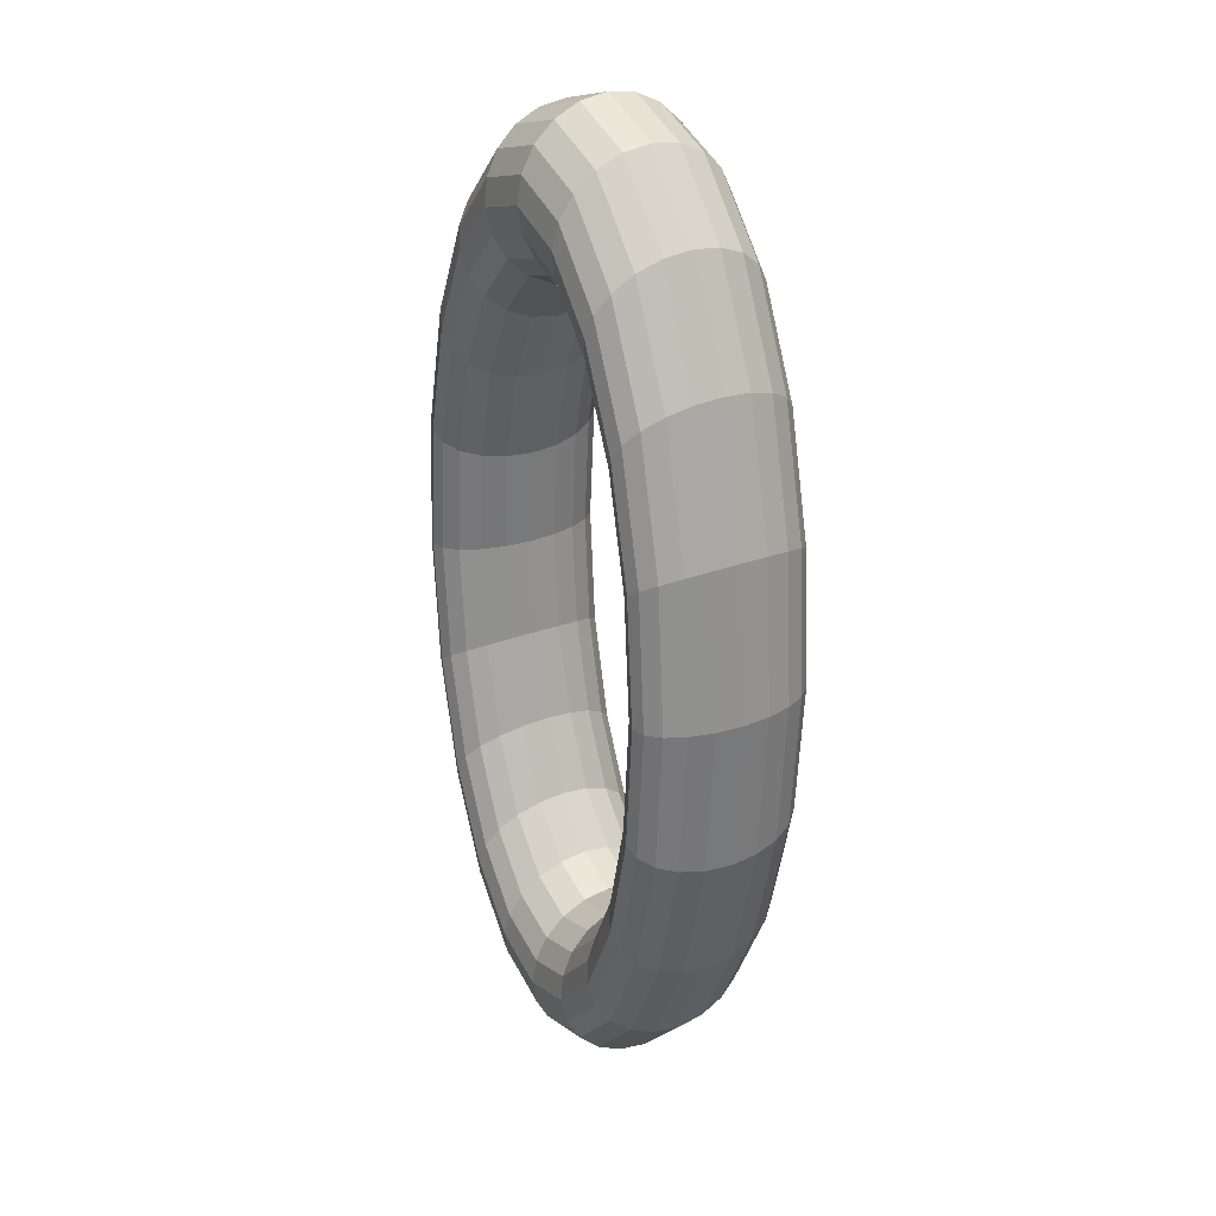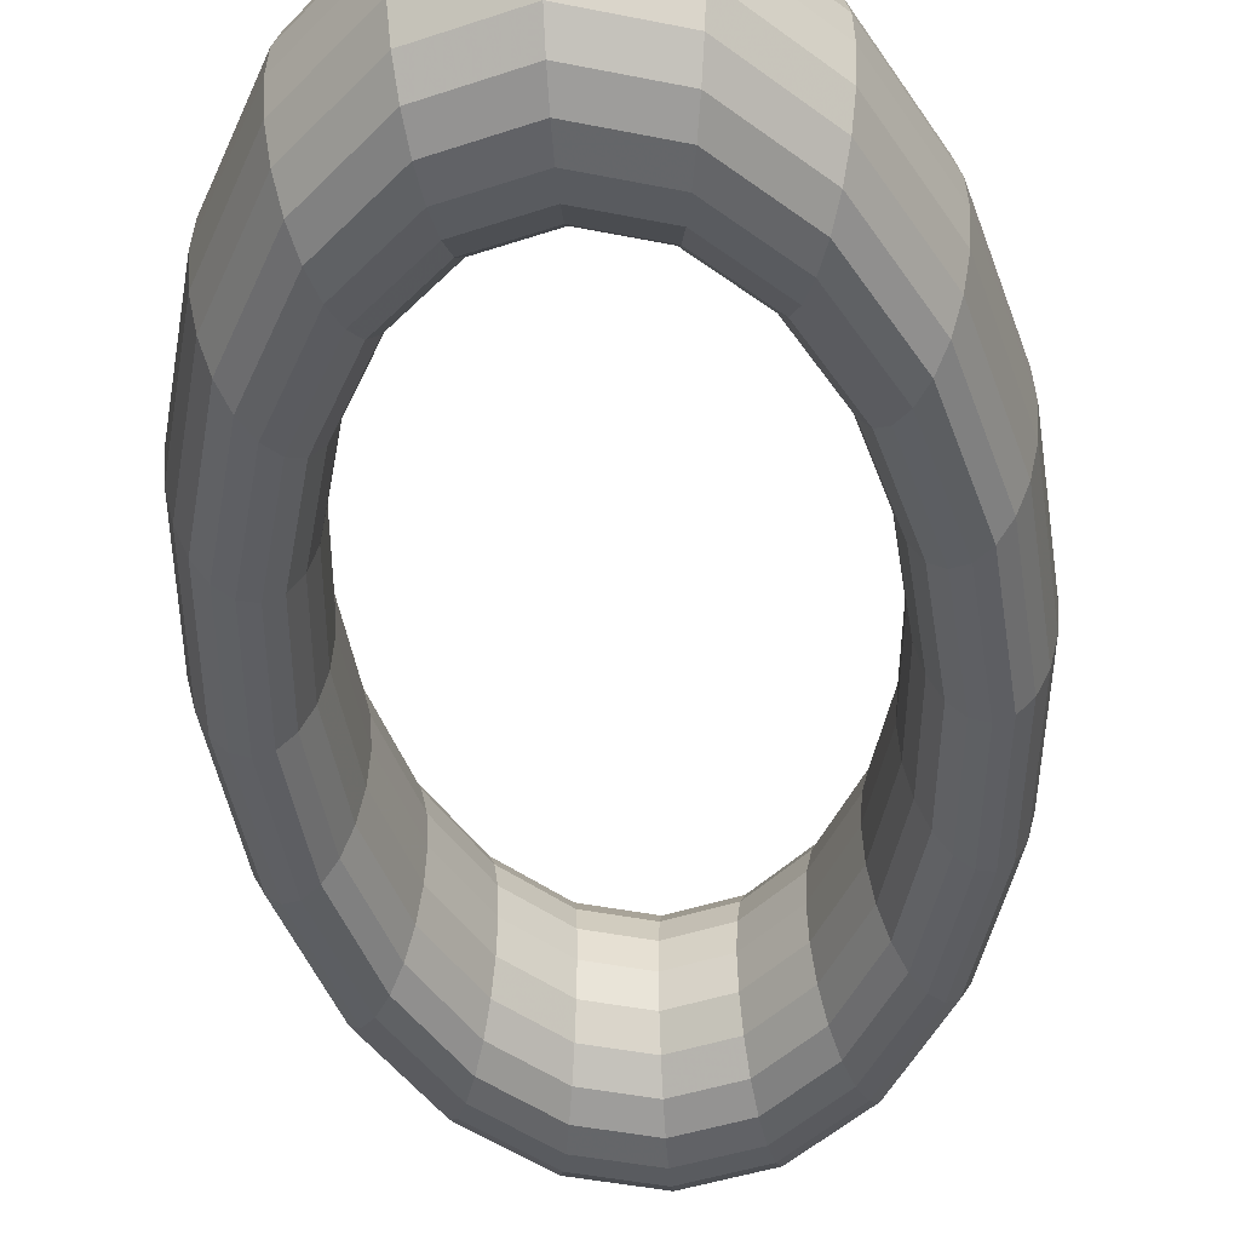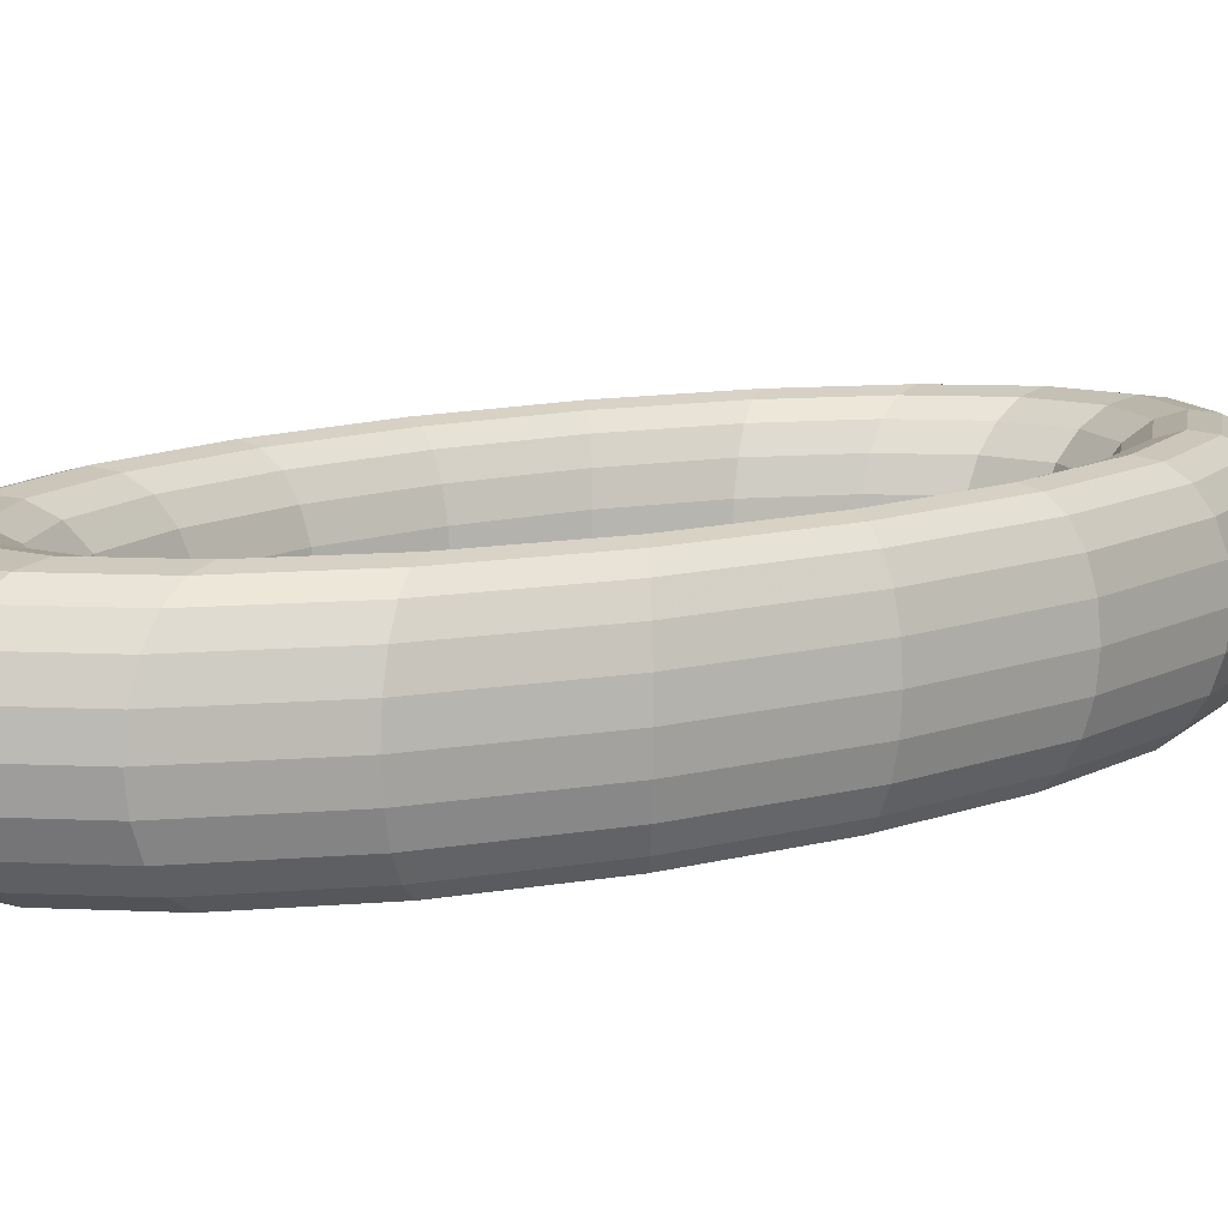
<metadata>
{"format":"obj","ext":"obj","renderer":"f3d","projection":"perspective","resolution":1024,"background":"white","views":[{"elev":28.8,"azim":61.0,"up":"+Y"},{"elev":-42.1,"azim":-175.8,"up":"+Z"},{"elev":11.6,"azim":52.4,"up":"+Z"}]}
</metadata>
<code>
v 0.5165 0.3431 -0.3073
v 0.4394 0.6526 -0.3073
v 0.3192 0.8982 -0.3073
v 0.1678 1.056 -0.3073
v 0 1.11 -0.3073
v -0.1678 1.056 -0.3073
v -0.3192 0.8982 -0.3073
v -0.4394 0.6526 -0.3073
v -0.5165 0.3431 -0.3073
v -0.5431 0 -0.3073
v -0.5165 -0.3431 -0.3073
v -0.4394 -0.6526 -0.3073
v -0.3192 -0.8982 -0.3073
v -0.1678 -1.056 -0.3073
v -0 -1.11 -0.3073
v 0.1678 -1.056 -0.3073
v 0.3192 -0.8982 -0.3073
v 0.4394 -0.6526 -0.3073
v 0.5165 -0.3431 -0.3073
v 0.5431 0 -0.3073
v 0.5232 0.3475 -0.2147
v 0.445 0.661 -0.2147
v 0.3233 0.9098 -0.2147
v 0.17 1.069 -0.2147
v 0 1.125 -0.2147
v -0.17 1.069 -0.2147
v -0.3233 0.9098 -0.2147
v -0.445 0.661 -0.2147
v -0.5232 0.3475 -0.2147
v -0.5501 0 -0.2147
v -0.5232 -0.3475 -0.2147
v -0.445 -0.661 -0.2147
v -0.3233 -0.9098 -0.2147
v -0.17 -1.069 -0.2147
v -0 -1.125 -0.2147
v 0.17 -1.069 -0.2147
v 0.3233 -0.9098 -0.2147
v 0.445 -0.661 -0.2147
v 0.5232 -0.3475 -0.2147
v 0.5501 0 -0.2147
v 0.5425 0.3603 -0.1312
v 0.4615 0.6854 -0.1312
v 0.3353 0.9433 -0.1312
v 0.1763 1.109 -0.1312
v 0 1.166 -0.1312
v -0.1763 1.109 -0.1312
v -0.3353 0.9433 -0.1312
v -0.4615 0.6854 -0.1312
v -0.5425 0.3603 -0.1312
v -0.5704 0 -0.1312
v -0.5425 -0.3603 -0.1312
v -0.4615 -0.6854 -0.1312
v -0.3353 -0.9433 -0.1312
v -0.1763 -1.109 -0.1312
v -0 -1.166 -0.1312
v 0.1763 -1.109 -0.1312
v 0.3353 -0.9433 -0.1312
v 0.4615 -0.6854 -0.1312
v 0.5425 -0.3603 -0.1312
v 0.5704 0 -0.1312
v 0.5726 0.3803 -0.06494
v 0.487 0.7234 -0.06494
v 0.3539 0.9956 -0.06494
v 0.186 1.17 -0.06494
v 0 1.231 -0.06494
v -0.186 1.17 -0.06494
v -0.3539 0.9956 -0.06494
v -0.487 0.7234 -0.06494
v -0.5726 0.3803 -0.06494
v -0.602 0 -0.06494
v -0.5726 -0.3803 -0.06494
v -0.487 -0.7234 -0.06494
v -0.3539 -0.9956 -0.06494
v -0.186 -1.17 -0.06494
v -0 -1.231 -0.06494
v 0.186 -1.17 -0.06494
v 0.3539 -0.9956 -0.06494
v 0.487 -0.7234 -0.06494
v 0.5726 -0.3803 -0.06494
v 0.602 0 -0.06494
v 0.6105 0.4055 -0.0224
v 0.5193 0.7712 -0.0224
v 0.3773 1.062 -0.0224
v 0.1983 1.248 -0.0224
v 0 1.312 -0.0224
v -0.1983 1.248 -0.0224
v -0.3773 1.062 -0.0224
v -0.5193 0.7712 -0.0224
v -0.6105 0.4055 -0.0224
v -0.6419 0 -0.0224
v -0.6105 -0.4055 -0.0224
v -0.5193 -0.7712 -0.0224
v -0.3773 -1.062 -0.0224
v -0.1983 -1.248 -0.0224
v -0 -1.312 -0.0224
v 0.1983 -1.248 -0.0224
v 0.3773 -1.062 -0.0224
v 0.5193 -0.7712 -0.0224
v 0.6105 -0.4055 -0.0224
v 0.6419 0 -0.0224
v 0.6525 0.4334 -0.007738
v 0.555 0.8243 -0.007738
v 0.4032 1.135 -0.007738
v 0.212 1.334 -0.007738
v 0 1.402 -0.007738
v -0.212 1.334 -0.007738
v -0.4032 1.135 -0.007738
v -0.555 0.8243 -0.007738
v -0.6525 0.4334 -0.007738
v -0.686 0 -0.007738
v -0.6525 -0.4334 -0.007738
v -0.555 -0.8243 -0.007738
v -0.4032 -1.135 -0.007738
v -0.212 -1.334 -0.007738
v -0 -1.402 -0.007738
v 0.212 -1.334 -0.007738
v 0.4032 -1.135 -0.007738
v 0.555 -0.8243 -0.007738
v 0.6525 -0.4334 -0.007738
v 0.686 0 -0.007738
v 0.6945 0.4613 -0.0224
v 0.5907 0.8774 -0.0224
v 0.4292 1.208 -0.0224
v 0.2256 1.42 -0.0224
v 0 1.493 -0.0224
v -0.2256 1.42 -0.0224
v -0.4292 1.208 -0.0224
v -0.5907 0.8774 -0.0224
v -0.6945 0.4613 -0.0224
v -0.7302 0 -0.0224
v -0.6945 -0.4613 -0.0224
v -0.5907 -0.8774 -0.0224
v -0.4292 -1.208 -0.0224
v -0.2256 -1.42 -0.0224
v -0 -1.493 -0.0224
v 0.2256 -1.42 -0.0224
v 0.4292 -1.208 -0.0224
v 0.5907 -0.8774 -0.0224
v 0.6945 -0.4613 -0.0224
v 0.7302 0 -0.0224
v 0.7324 0.4864 -0.06494
v 0.623 0.9252 -0.06494
v 0.4526 1.273 -0.06494
v 0.238 1.497 -0.06494
v 0 1.574 -0.06494
v -0.238 1.497 -0.06494
v -0.4526 1.273 -0.06494
v -0.623 0.9252 -0.06494
v -0.7324 0.4864 -0.06494
v -0.77 0 -0.06494
v -0.7324 -0.4864 -0.06494
v -0.623 -0.9252 -0.06494
v -0.4526 -1.273 -0.06494
v -0.238 -1.497 -0.06494
v -0 -1.574 -0.06494
v 0.238 -1.497 -0.06494
v 0.4526 -1.273 -0.06494
v 0.623 -0.9252 -0.06494
v 0.7324 -0.4864 -0.06494
v 0.77 0 -0.06494
v 0.7624 0.5064 -0.1312
v 0.6486 0.9632 -0.1312
v 0.4712 1.326 -0.1312
v 0.2477 1.559 -0.1312
v 0 1.639 -0.1312
v -0.2477 1.559 -0.1312
v -0.4712 1.326 -0.1312
v -0.6486 0.9632 -0.1312
v -0.7624 0.5064 -0.1312
v -0.8017 0 -0.1312
v -0.7624 -0.5064 -0.1312
v -0.6486 -0.9632 -0.1312
v -0.4712 -1.326 -0.1312
v -0.2477 -1.559 -0.1312
v -0 -1.639 -0.1312
v 0.2477 -1.559 -0.1312
v 0.4712 -1.326 -0.1312
v 0.6486 -0.9632 -0.1312
v 0.7624 -0.5064 -0.1312
v 0.8017 0 -0.1312
v 0.7817 0.5192 -0.2147
v 0.665 0.9876 -0.2147
v 0.4831 1.359 -0.2147
v 0.254 1.598 -0.2147
v 0 1.68 -0.2147
v -0.254 1.598 -0.2147
v -0.4831 1.359 -0.2147
v -0.665 0.9876 -0.2147
v -0.7817 0.5192 -0.2147
v -0.822 0 -0.2147
v -0.7817 -0.5192 -0.2147
v -0.665 -0.9876 -0.2147
v -0.4831 -1.359 -0.2147
v -0.254 -1.598 -0.2147
v -0 -1.68 -0.2147
v 0.254 -1.598 -0.2147
v 0.4831 -1.359 -0.2147
v 0.665 -0.9876 -0.2147
v 0.7817 -0.5192 -0.2147
v 0.822 0 -0.2147
v 0.7884 0.5236 -0.3073
v 0.6706 0.996 -0.3073
v 0.4873 1.371 -0.3073
v 0.2562 1.612 -0.3073
v 0 1.695 -0.3073
v -0.2562 1.612 -0.3073
v -0.4873 1.371 -0.3073
v -0.6706 0.996 -0.3073
v -0.7884 0.5236 -0.3073
v -0.829 0 -0.3073
v -0.7884 -0.5236 -0.3073
v -0.6706 -0.996 -0.3073
v -0.4873 -1.371 -0.3073
v -0.2562 -1.612 -0.3073
v -0 -1.695 -0.3073
v 0.2562 -1.612 -0.3073
v 0.4873 -1.371 -0.3073
v 0.6706 -0.996 -0.3073
v 0.7884 -0.5236 -0.3073
v 0.829 0 -0.3073
v 0.7817 0.5192 -0.3998
v 0.665 0.9876 -0.3998
v 0.4831 1.359 -0.3998
v 0.254 1.598 -0.3998
v 0 1.68 -0.3998
v -0.254 1.598 -0.3998
v -0.4831 1.359 -0.3998
v -0.665 0.9876 -0.3998
v -0.7817 0.5192 -0.3998
v -0.822 -0 -0.3998
v -0.7817 -0.5192 -0.3998
v -0.665 -0.9876 -0.3998
v -0.4831 -1.359 -0.3998
v -0.254 -1.598 -0.3998
v -0 -1.68 -0.3998
v 0.254 -1.598 -0.3998
v 0.4831 -1.359 -0.3998
v 0.665 -0.9876 -0.3998
v 0.7817 -0.5192 -0.3998
v 0.822 -0 -0.3998
v 0.7624 0.5064 -0.4833
v 0.6486 0.9632 -0.4833
v 0.4712 1.326 -0.4833
v 0.2477 1.559 -0.4833
v 0 1.639 -0.4833
v -0.2477 1.559 -0.4833
v -0.4712 1.326 -0.4833
v -0.6486 0.9632 -0.4833
v -0.7624 0.5064 -0.4833
v -0.8017 -0 -0.4833
v -0.7624 -0.5064 -0.4833
v -0.6486 -0.9632 -0.4833
v -0.4712 -1.326 -0.4833
v -0.2477 -1.559 -0.4833
v -0 -1.639 -0.4833
v 0.2477 -1.559 -0.4833
v 0.4712 -1.326 -0.4833
v 0.6486 -0.9632 -0.4833
v 0.7624 -0.5064 -0.4833
v 0.8017 -0 -0.4833
v 0.7324 0.4864 -0.5496
v 0.623 0.9252 -0.5496
v 0.4526 1.273 -0.5496
v 0.238 1.497 -0.5496
v 0 1.574 -0.5496
v -0.238 1.497 -0.5496
v -0.4526 1.273 -0.5496
v -0.623 0.9252 -0.5496
v -0.7324 0.4864 -0.5496
v -0.77 -0 -0.5496
v -0.7324 -0.4864 -0.5496
v -0.623 -0.9252 -0.5496
v -0.4526 -1.273 -0.5496
v -0.238 -1.497 -0.5496
v -0 -1.574 -0.5496
v 0.238 -1.497 -0.5496
v 0.4526 -1.273 -0.5496
v 0.623 -0.9252 -0.5496
v 0.7324 -0.4864 -0.5496
v 0.77 -0 -0.5496
v 0.6945 0.4613 -0.5921
v 0.5907 0.8774 -0.5921
v 0.4292 1.208 -0.5921
v 0.2256 1.42 -0.5921
v 0 1.493 -0.5921
v -0.2256 1.42 -0.5921
v -0.4292 1.208 -0.5921
v -0.5907 0.8774 -0.5921
v -0.6945 0.4613 -0.5921
v -0.7302 -0 -0.5921
v -0.6945 -0.4613 -0.5921
v -0.5907 -0.8774 -0.5921
v -0.4292 -1.208 -0.5921
v -0.2256 -1.42 -0.5921
v -0 -1.493 -0.5921
v 0.2256 -1.42 -0.5921
v 0.4292 -1.208 -0.5921
v 0.5907 -0.8774 -0.5921
v 0.6945 -0.4613 -0.5921
v 0.7302 -0 -0.5921
v 0.6525 0.4334 -0.6068
v 0.555 0.8243 -0.6068
v 0.4032 1.135 -0.6068
v 0.212 1.334 -0.6068
v 0 1.402 -0.6068
v -0.212 1.334 -0.6068
v -0.4032 1.135 -0.6068
v -0.555 0.8243 -0.6068
v -0.6525 0.4334 -0.6068
v -0.686 -0 -0.6068
v -0.6525 -0.4334 -0.6068
v -0.555 -0.8243 -0.6068
v -0.4032 -1.135 -0.6068
v -0.212 -1.334 -0.6068
v -0 -1.402 -0.6068
v 0.212 -1.334 -0.6068
v 0.4032 -1.135 -0.6068
v 0.555 -0.8243 -0.6068
v 0.6525 -0.4334 -0.6068
v 0.686 -0 -0.6068
v 0.6105 0.4055 -0.5921
v 0.5193 0.7712 -0.5921
v 0.3773 1.062 -0.5921
v 0.1983 1.248 -0.5921
v 0 1.312 -0.5921
v -0.1983 1.248 -0.5921
v -0.3773 1.062 -0.5921
v -0.5193 0.7712 -0.5921
v -0.6105 0.4055 -0.5921
v -0.6419 -0 -0.5921
v -0.6105 -0.4055 -0.5921
v -0.5193 -0.7712 -0.5921
v -0.3773 -1.062 -0.5921
v -0.1983 -1.248 -0.5921
v -0 -1.312 -0.5921
v 0.1983 -1.248 -0.5921
v 0.3773 -1.062 -0.5921
v 0.5193 -0.7712 -0.5921
v 0.6105 -0.4055 -0.5921
v 0.6419 -0 -0.5921
v 0.5726 0.3803 -0.5496
v 0.487 0.7234 -0.5496
v 0.3539 0.9956 -0.5496
v 0.186 1.17 -0.5496
v 0 1.231 -0.5496
v -0.186 1.17 -0.5496
v -0.3539 0.9956 -0.5496
v -0.487 0.7234 -0.5496
v -0.5726 0.3803 -0.5496
v -0.602 -0 -0.5496
v -0.5726 -0.3803 -0.5496
v -0.487 -0.7234 -0.5496
v -0.3539 -0.9956 -0.5496
v -0.186 -1.17 -0.5496
v -0 -1.231 -0.5496
v 0.186 -1.17 -0.5496
v 0.3539 -0.9956 -0.5496
v 0.487 -0.7234 -0.5496
v 0.5726 -0.3803 -0.5496
v 0.602 -0 -0.5496
v 0.5425 0.3603 -0.4833
v 0.4615 0.6854 -0.4833
v 0.3353 0.9433 -0.4833
v 0.1763 1.109 -0.4833
v 0 1.166 -0.4833
v -0.1763 1.109 -0.4833
v -0.3353 0.9433 -0.4833
v -0.4615 0.6854 -0.4833
v -0.5425 0.3603 -0.4833
v -0.5704 -0 -0.4833
v -0.5425 -0.3603 -0.4833
v -0.4615 -0.6854 -0.4833
v -0.3353 -0.9433 -0.4833
v -0.1763 -1.109 -0.4833
v -0 -1.166 -0.4833
v 0.1763 -1.109 -0.4833
v 0.3353 -0.9433 -0.4833
v 0.4615 -0.6854 -0.4833
v 0.5425 -0.3603 -0.4833
v 0.5704 -0 -0.4833
v 0.5232 0.3475 -0.3998
v 0.445 0.661 -0.3998
v 0.3233 0.9098 -0.3998
v 0.17 1.069 -0.3998
v 0 1.125 -0.3998
v -0.17 1.069 -0.3998
v -0.3233 0.9098 -0.3998
v -0.445 0.661 -0.3998
v -0.5232 0.3475 -0.3998
v -0.5501 -0 -0.3998
v -0.5232 -0.3475 -0.3998
v -0.445 -0.661 -0.3998
v -0.3233 -0.9098 -0.3998
v -0.17 -1.069 -0.3998
v -0 -1.125 -0.3998
v 0.17 -1.069 -0.3998
v 0.3233 -0.9098 -0.3998
v 0.445 -0.661 -0.3998
v 0.5232 -0.3475 -0.3998
v 0.5501 -0 -0.3998
f 2 1 21 22
f 3 2 22 23
f 4 3 23 24
f 5 4 24 25
f 6 5 25 26
f 7 6 26 27
f 8 7 27 28
f 9 8 28 29
f 10 9 29 30
f 11 10 30 31
f 12 11 31 32
f 13 12 32 33
f 14 13 33 34
f 15 14 34 35
f 16 15 35 36
f 17 16 36 37
f 18 17 37 38
f 19 18 38 39
f 20 19 39 40
f 1 20 40 21
f 22 21 41 42
f 23 22 42 43
f 24 23 43 44
f 25 24 44 45
f 26 25 45 46
f 27 26 46 47
f 28 27 47 48
f 29 28 48 49
f 30 29 49 50
f 31 30 50 51
f 32 31 51 52
f 33 32 52 53
f 34 33 53 54
f 35 34 54 55
f 36 35 55 56
f 37 36 56 57
f 38 37 57 58
f 39 38 58 59
f 40 39 59 60
f 21 40 60 41
f 42 41 61 62
f 43 42 62 63
f 44 43 63 64
f 45 44 64 65
f 46 45 65 66
f 47 46 66 67
f 48 47 67 68
f 49 48 68 69
f 50 49 69 70
f 51 50 70 71
f 52 51 71 72
f 53 52 72 73
f 54 53 73 74
f 55 54 74 75
f 56 55 75 76
f 57 56 76 77
f 58 57 77 78
f 59 58 78 79
f 60 59 79 80
f 41 60 80 61
f 62 61 81 82
f 63 62 82 83
f 64 63 83 84
f 65 64 84 85
f 66 65 85 86
f 67 66 86 87
f 68 67 87 88
f 69 68 88 89
f 70 69 89 90
f 71 70 90 91
f 72 71 91 92
f 73 72 92 93
f 74 73 93 94
f 75 74 94 95
f 76 75 95 96
f 77 76 96 97
f 78 77 97 98
f 79 78 98 99
f 80 79 99 100
f 61 80 100 81
f 82 81 101 102
f 83 82 102 103
f 84 83 103 104
f 85 84 104 105
f 86 85 105 106
f 87 86 106 107
f 88 87 107 108
f 89 88 108 109
f 90 89 109 110
f 91 90 110 111
f 92 91 111 112
f 93 92 112 113
f 94 93 113 114
f 95 94 114 115
f 96 95 115 116
f 97 96 116 117
f 98 97 117 118
f 99 98 118 119
f 100 99 119 120
f 81 100 120 101
f 102 101 121 122
f 103 102 122 123
f 104 103 123 124
f 105 104 124 125
f 106 105 125 126
f 107 106 126 127
f 108 107 127 128
f 109 108 128 129
f 110 109 129 130
f 111 110 130 131
f 112 111 131 132
f 113 112 132 133
f 114 113 133 134
f 115 114 134 135
f 116 115 135 136
f 117 116 136 137
f 118 117 137 138
f 119 118 138 139
f 120 119 139 140
f 101 120 140 121
f 122 121 141 142
f 123 122 142 143
f 124 123 143 144
f 125 124 144 145
f 126 125 145 146
f 127 126 146 147
f 128 127 147 148
f 129 128 148 149
f 130 129 149 150
f 131 130 150 151
f 132 131 151 152
f 133 132 152 153
f 134 133 153 154
f 135 134 154 155
f 136 135 155 156
f 137 136 156 157
f 138 137 157 158
f 139 138 158 159
f 140 139 159 160
f 121 140 160 141
f 142 141 161 162
f 143 142 162 163
f 144 143 163 164
f 145 144 164 165
f 146 145 165 166
f 147 146 166 167
f 148 147 167 168
f 149 148 168 169
f 150 149 169 170
f 151 150 170 171
f 152 151 171 172
f 153 152 172 173
f 154 153 173 174
f 155 154 174 175
f 156 155 175 176
f 157 156 176 177
f 158 157 177 178
f 159 158 178 179
f 160 159 179 180
f 141 160 180 161
f 162 161 181 182
f 163 162 182 183
f 164 163 183 184
f 165 164 184 185
f 166 165 185 186
f 167 166 186 187
f 168 167 187 188
f 169 168 188 189
f 170 169 189 190
f 171 170 190 191
f 172 171 191 192
f 173 172 192 193
f 174 173 193 194
f 175 174 194 195
f 176 175 195 196
f 177 176 196 197
f 178 177 197 198
f 179 178 198 199
f 180 179 199 200
f 161 180 200 181
f 182 181 201 202
f 183 182 202 203
f 184 183 203 204
f 185 184 204 205
f 186 185 205 206
f 187 186 206 207
f 188 187 207 208
f 189 188 208 209
f 190 189 209 210
f 191 190 210 211
f 192 191 211 212
f 193 192 212 213
f 194 193 213 214
f 195 194 214 215
f 196 195 215 216
f 197 196 216 217
f 198 197 217 218
f 199 198 218 219
f 200 199 219 220
f 181 200 220 201
f 202 201 221 222
f 203 202 222 223
f 204 203 223 224
f 205 204 224 225
f 206 205 225 226
f 207 206 226 227
f 208 207 227 228
f 209 208 228 229
f 210 209 229 230
f 211 210 230 231
f 212 211 231 232
f 213 212 232 233
f 214 213 233 234
f 215 214 234 235
f 216 215 235 236
f 217 216 236 237
f 218 217 237 238
f 219 218 238 239
f 220 219 239 240
f 201 220 240 221
f 222 221 241 242
f 223 222 242 243
f 224 223 243 244
f 225 224 244 245
f 226 225 245 246
f 227 226 246 247
f 228 227 247 248
f 229 228 248 249
f 230 229 249 250
f 231 230 250 251
f 232 231 251 252
f 233 232 252 253
f 234 233 253 254
f 235 234 254 255
f 236 235 255 256
f 237 236 256 257
f 238 237 257 258
f 239 238 258 259
f 240 239 259 260
f 221 240 260 241
f 242 241 261 262
f 243 242 262 263
f 244 243 263 264
f 245 244 264 265
f 246 245 265 266
f 247 246 266 267
f 248 247 267 268
f 249 248 268 269
f 250 249 269 270
f 251 250 270 271
f 252 251 271 272
f 253 252 272 273
f 254 253 273 274
f 255 254 274 275
f 256 255 275 276
f 257 256 276 277
f 258 257 277 278
f 259 258 278 279
f 260 259 279 280
f 241 260 280 261
f 262 261 281 282
f 263 262 282 283
f 264 263 283 284
f 265 264 284 285
f 266 265 285 286
f 267 266 286 287
f 268 267 287 288
f 269 268 288 289
f 270 269 289 290
f 271 270 290 291
f 272 271 291 292
f 273 272 292 293
f 274 273 293 294
f 275 274 294 295
f 276 275 295 296
f 277 276 296 297
f 278 277 297 298
f 279 278 298 299
f 280 279 299 300
f 261 280 300 281
f 282 281 301 302
f 283 282 302 303
f 284 283 303 304
f 285 284 304 305
f 286 285 305 306
f 287 286 306 307
f 288 287 307 308
f 289 288 308 309
f 290 289 309 310
f 291 290 310 311
f 292 291 311 312
f 293 292 312 313
f 294 293 313 314
f 295 294 314 315
f 296 295 315 316
f 297 296 316 317
f 298 297 317 318
f 299 298 318 319
f 300 299 319 320
f 281 300 320 301
f 302 301 321 322
f 303 302 322 323
f 304 303 323 324
f 305 304 324 325
f 306 305 325 326
f 307 306 326 327
f 308 307 327 328
f 309 308 328 329
f 310 309 329 330
f 311 310 330 331
f 312 311 331 332
f 313 312 332 333
f 314 313 333 334
f 315 314 334 335
f 316 315 335 336
f 317 316 336 337
f 318 317 337 338
f 319 318 338 339
f 320 319 339 340
f 301 320 340 321
f 322 321 341 342
f 323 322 342 343
f 324 323 343 344
f 325 324 344 345
f 326 325 345 346
f 327 326 346 347
f 328 327 347 348
f 329 328 348 349
f 330 329 349 350
f 331 330 350 351
f 332 331 351 352
f 333 332 352 353
f 334 333 353 354
f 335 334 354 355
f 336 335 355 356
f 337 336 356 357
f 338 337 357 358
f 339 338 358 359
f 340 339 359 360
f 321 340 360 341
f 342 341 361 362
f 343 342 362 363
f 344 343 363 364
f 345 344 364 365
f 346 345 365 366
f 347 346 366 367
f 348 347 367 368
f 349 348 368 369
f 350 349 369 370
f 351 350 370 371
f 352 351 371 372
f 353 352 372 373
f 354 353 373 374
f 355 354 374 375
f 356 355 375 376
f 357 356 376 377
f 358 357 377 378
f 359 358 378 379
f 360 359 379 380
f 341 360 380 361
f 362 361 381 382
f 363 362 382 383
f 364 363 383 384
f 365 364 384 385
f 366 365 385 386
f 367 366 386 387
f 368 367 387 388
f 369 368 388 389
f 370 369 389 390
f 371 370 390 391
f 372 371 391 392
f 373 372 392 393
f 374 373 393 394
f 375 374 394 395
f 376 375 395 396
f 377 376 396 397
f 378 377 397 398
f 379 378 398 399
f 380 379 399 400
f 361 380 400 381
f 382 381 1 2
f 383 382 2 3
f 384 383 3 4
f 385 384 4 5
f 386 385 5 6
f 387 386 6 7
f 388 387 7 8
f 389 388 8 9
f 390 389 9 10
f 391 390 10 11
f 392 391 11 12
f 393 392 12 13
f 394 393 13 14
f 395 394 14 15
f 396 395 15 16
f 397 396 16 17
f 398 397 17 18
f 399 398 18 19
f 400 399 19 20
f 381 400 20 1

</code>
